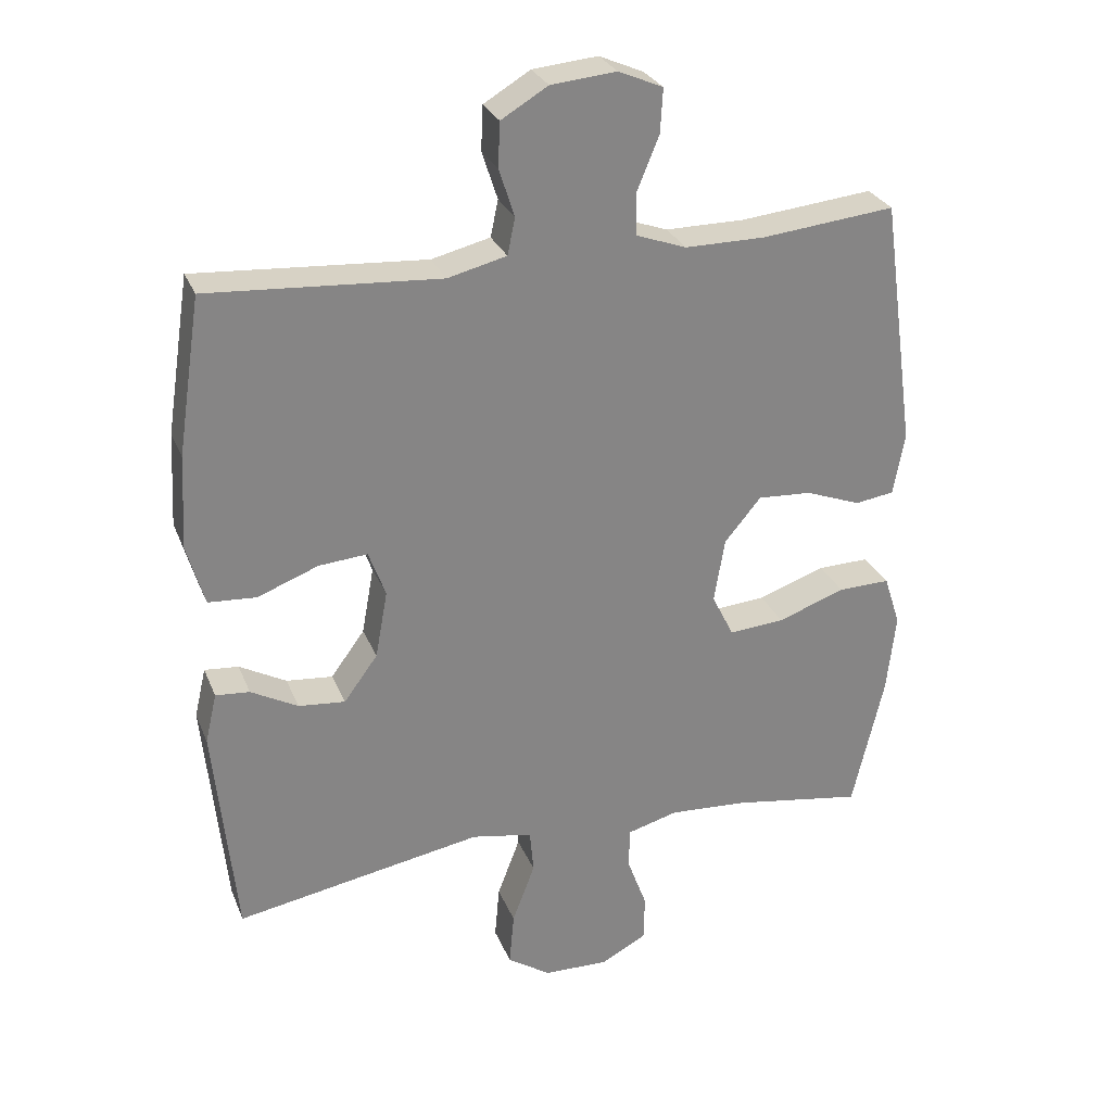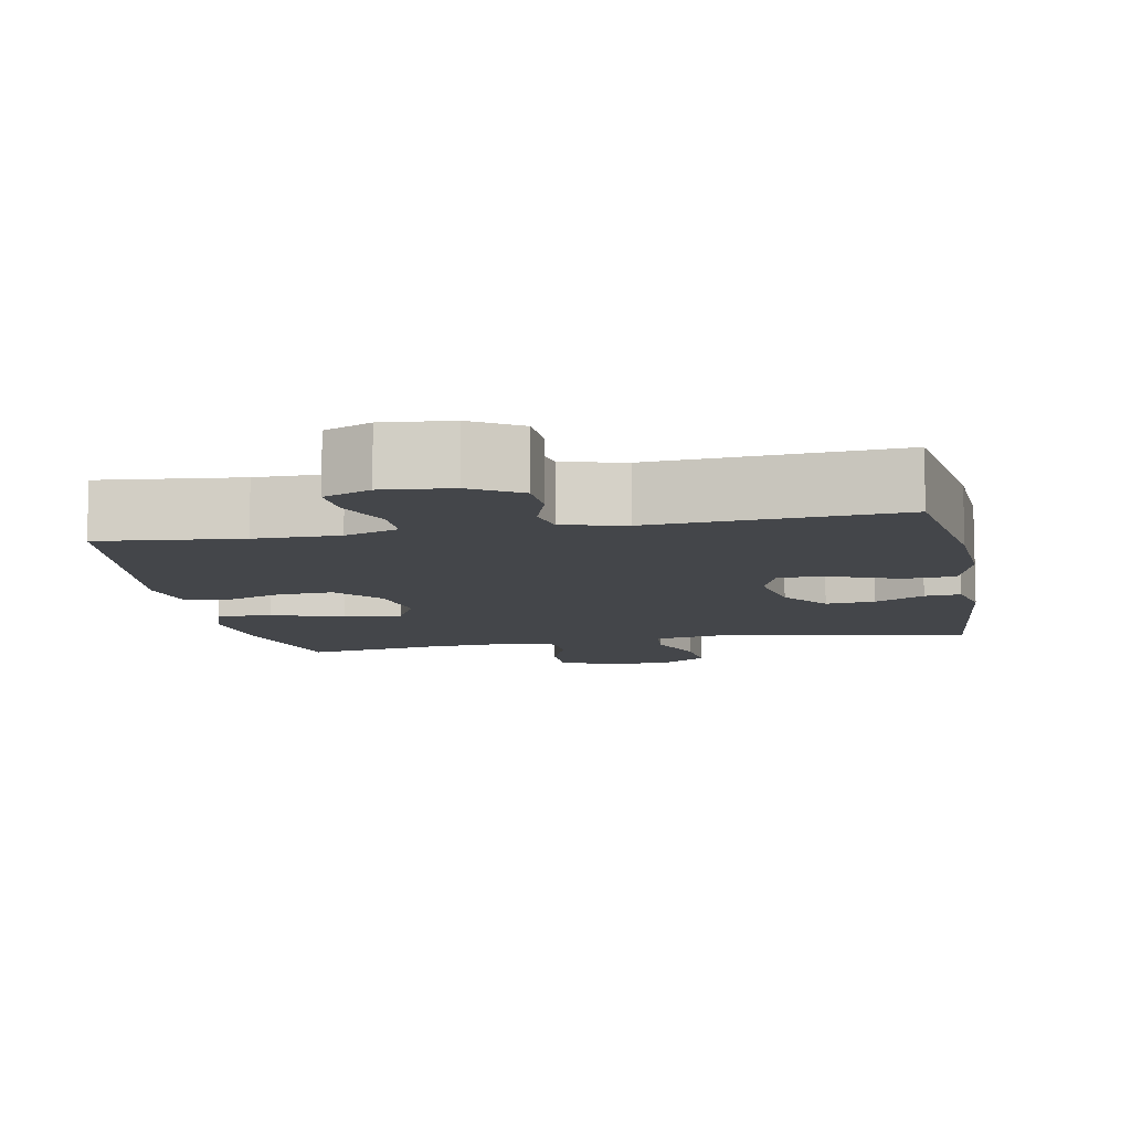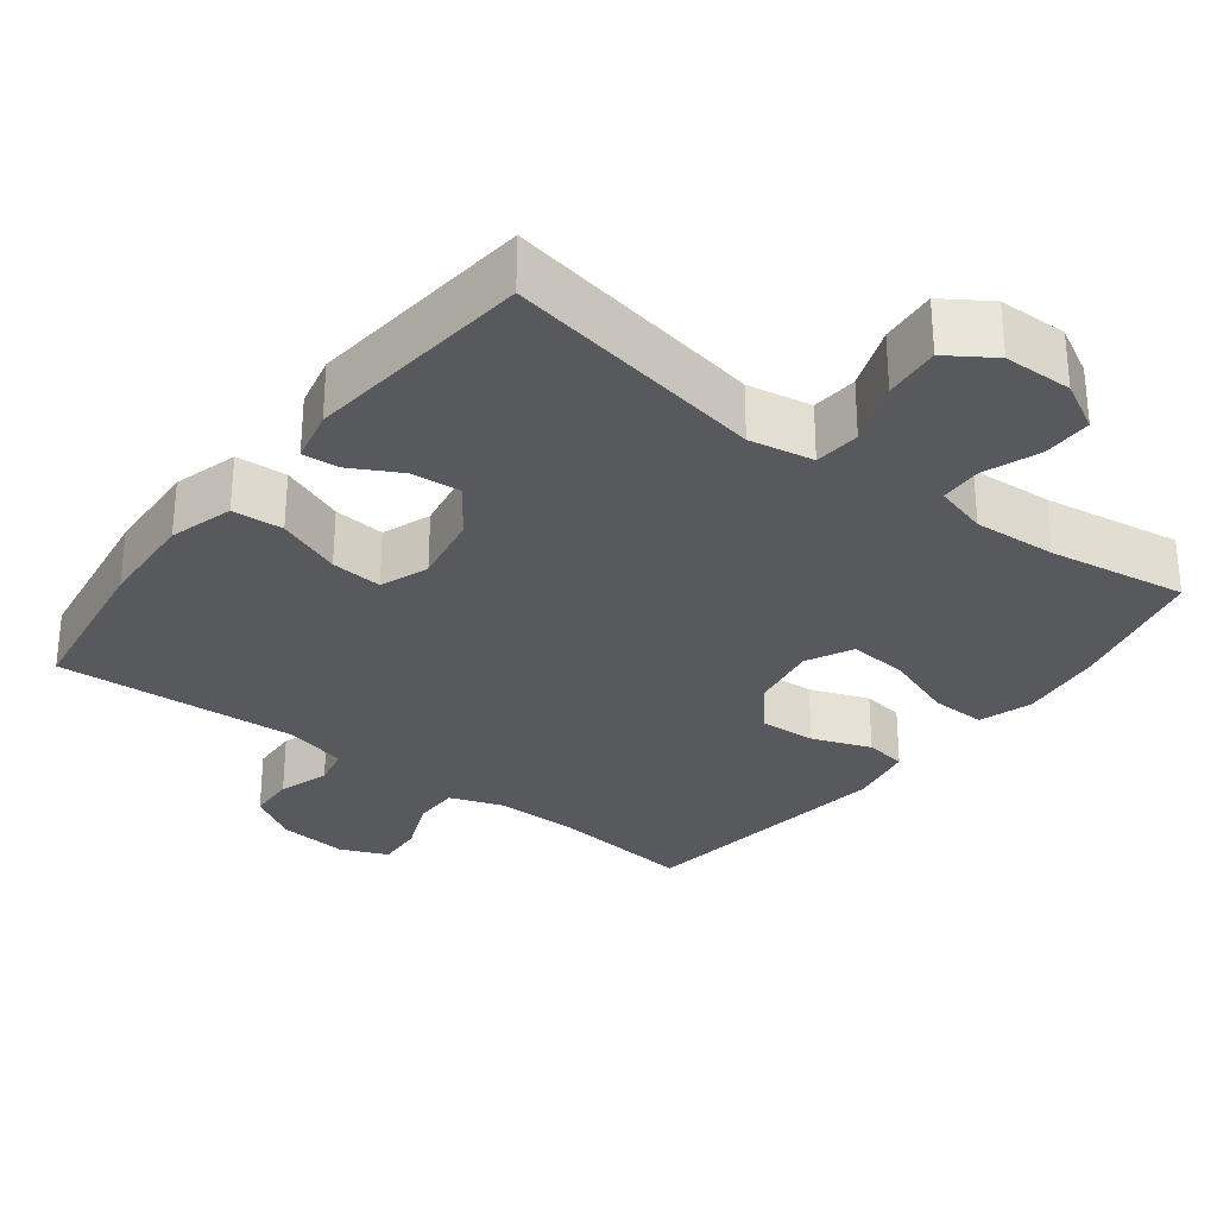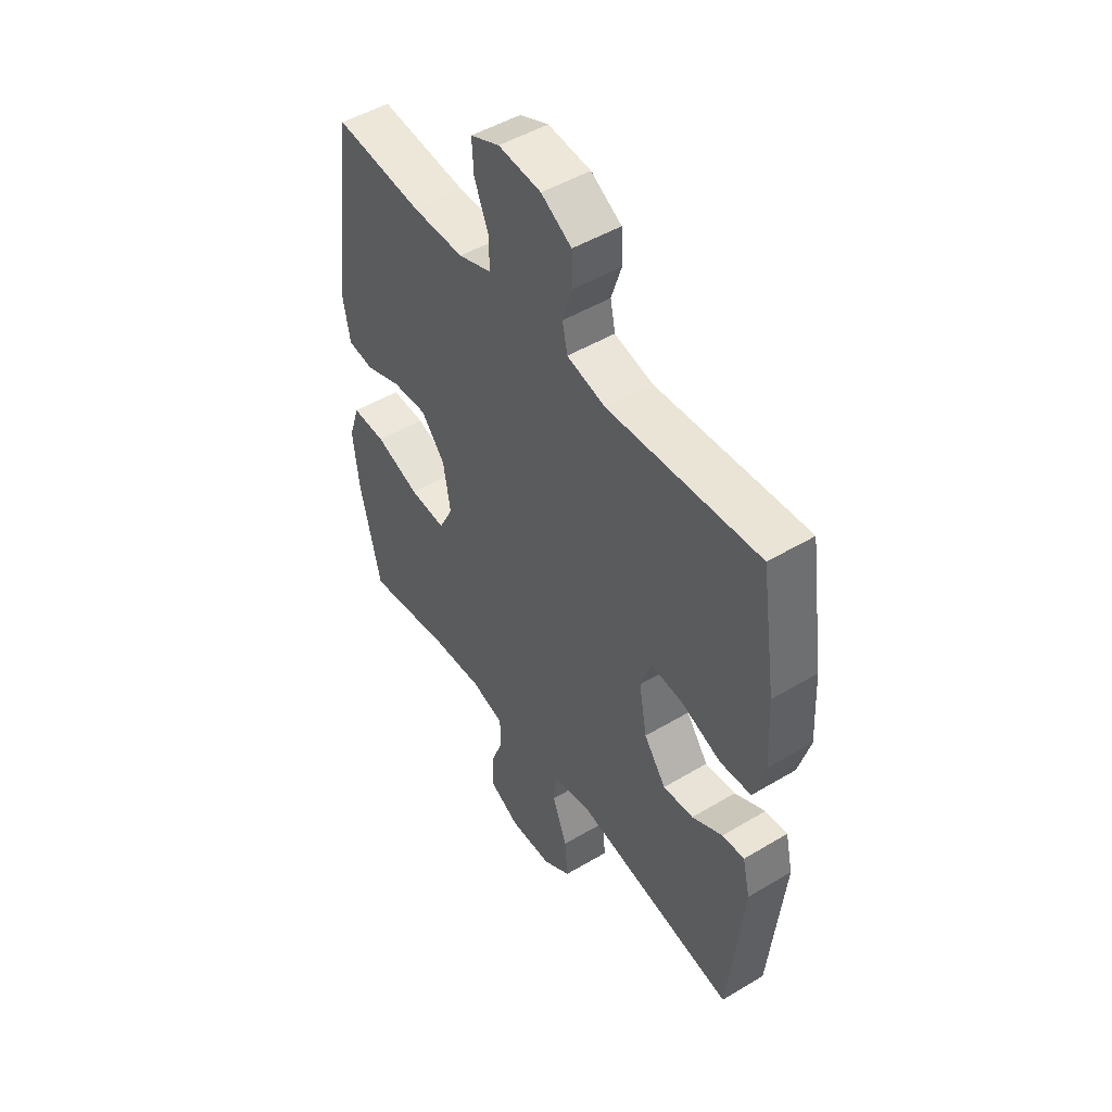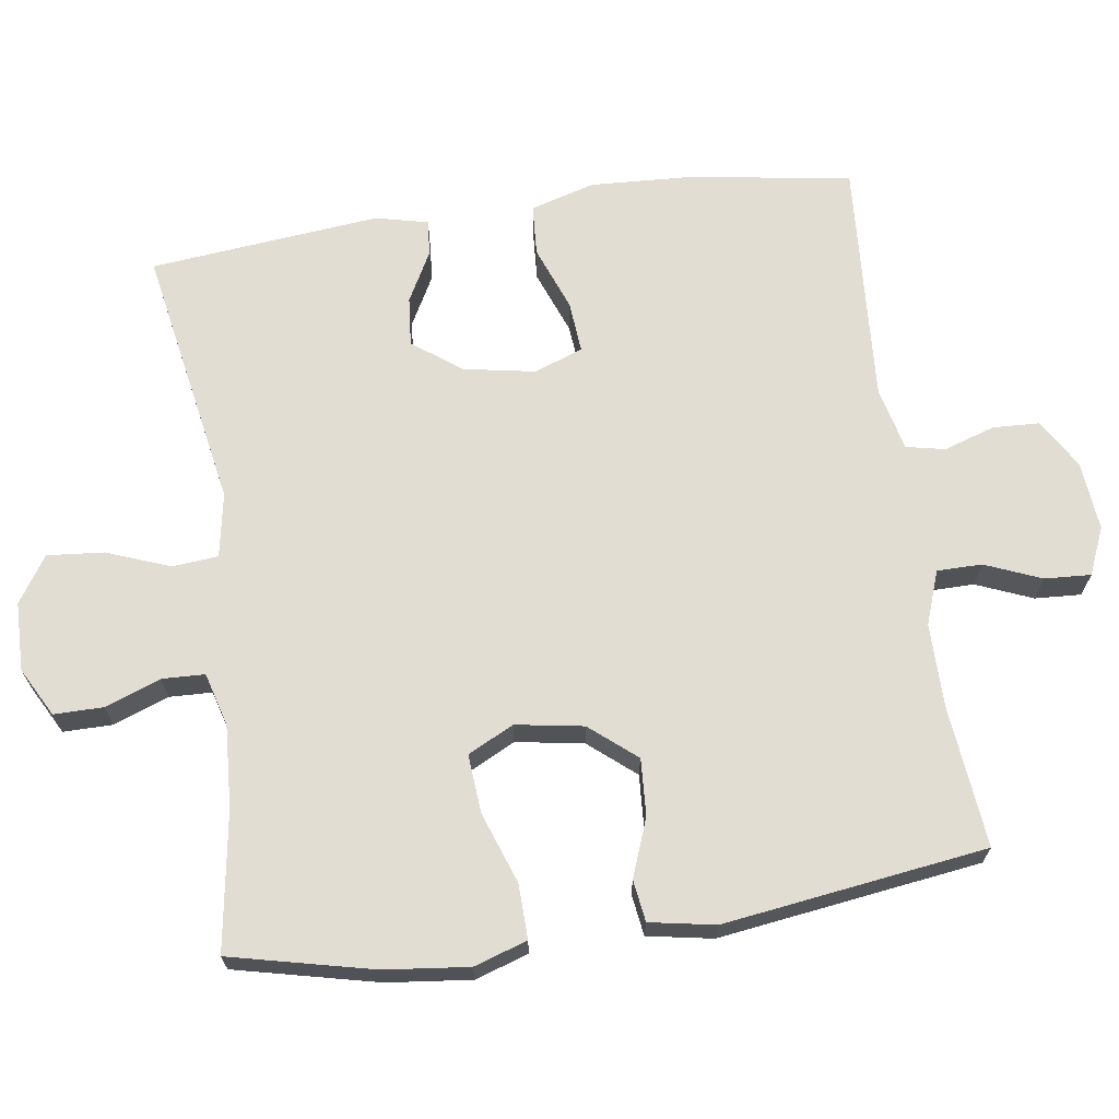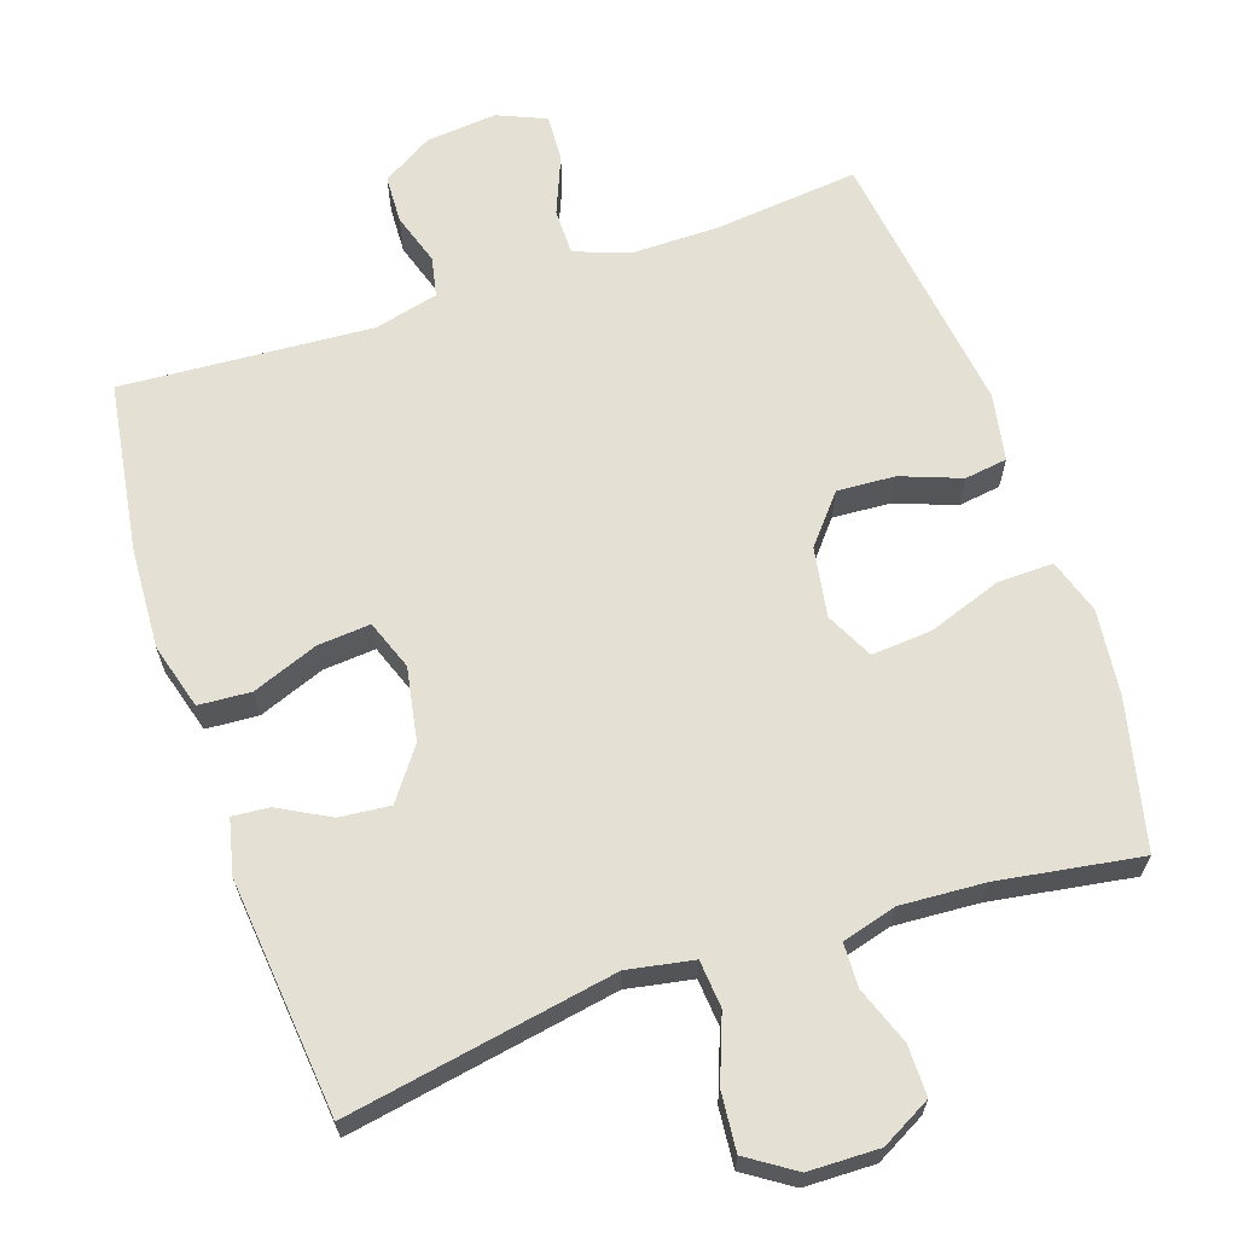
<metadata>
{"format":"obj","ext":"obj","renderer":"f3d","projection":"perspective","resolution":1024,"background":"white","views":[{"elev":28.0,"azim":160.9,"up":"+Z"},{"elev":-9.7,"azim":10.8,"up":"+Y"},{"elev":-30.2,"azim":142.5,"up":"+Y"},{"elev":48.6,"azim":56.3,"up":"+Z"},{"elev":68.3,"azim":-98.2,"up":"+Y"},{"elev":65.5,"azim":161.4,"up":"+Y"}]}
</metadata>
<code>
o path3794
v -0.2996 0.0375 -0.4795
v -0.1846 0.0375 -0.4726
v -0.1105 0.0375 -0.4933
v -0.1085 0.0375 -0.5525
v -0.1373 0.0375 -0.6303
v -0.1376 0.0375 -0.6991
v -0.06972 0.0375 -0.7358
v 0.02611 0.0375 -0.7339
v 0.09006 0.0375 -0.6915
v 0.08308 0.0375 -0.6126
v 0.04969 0.0375 -0.5245
v 0.05533 0.0375 -0.4605
v 0.1449 0.0375 -0.4442
v 0.5094 0.0375 -0.5097
v 0.5416 0.0375 -0.1898
v 0.5245 0.0375 -0.1161
v 0.4744 0.0375 -0.1203
v 0.4051 0.0375 -0.1578
v 0.3365 0.0375 -0.1641
v 0.2867 0.0375 -0.09639
v 0.2687 0.0375 0.003086
v 0.2937 0.0375 0.07072
v 0.3652 0.0375 0.0647
v 0.4547 0.0375 0.03037
v 0.5256 0.0375 0.03491
v 0.5514 0.0375 0.1246
v 0.5441 0.0375 0.2621
v 0.5094 0.0375 0.492
v 0.1688 0.0375 0.4696
v 0.08212 0.0375 0.4911
v 0.07085 0.0375 0.545
v 0.09377 0.0375 0.6156
v 0.09094 0.0375 0.681
v 0.02216 0.0375 0.7222
v -0.07407 0.0375 0.7313
v -0.1395 0.0375 0.7033
v -0.1358 0.0375 0.6387
v -0.1037 0.0375 0.5606
v -0.1039 0.0375 0.4976
v -0.1785 0.0375 0.471
v -0.2956 0.0375 0.4713
v -0.4925 0.0375 0.492
v -0.5429 0.0375 0.1256
v -0.5263 0.0375 0.03418
v -0.4683 0.0375 0.0258
v -0.387 0.0375 0.05622
v -0.308 0.0375 0.06094
v -0.2544 0.0375 -0.003733
v -0.2386 0.0375 -0.09827
v -0.2708 0.0375 -0.1623
v -0.3524 0.0375 -0.156
v -0.4516 0.0375 -0.1208
v -0.5279 0.0375 -0.1187
v -0.552 0.0375 -0.1929
v -0.5388 0.0375 -0.3107
v -0.4925 0.0375 -0.5097
v -0.2996 -0.0375 -0.4795
v -0.1846 -0.0375 -0.4726
v -0.1105 -0.0375 -0.4933
v -0.1085 -0.0375 -0.5525
v -0.1373 -0.0375 -0.6303
v -0.1376 -0.0375 -0.6991
v -0.06972 -0.0375 -0.7358
v 0.02611 -0.0375 -0.7339
v 0.09006 -0.0375 -0.6915
v 0.08308 -0.0375 -0.6126
v 0.04969 -0.0375 -0.5245
v 0.05533 -0.0375 -0.4605
v 0.1449 -0.0375 -0.4442
v 0.5094 -0.0375 -0.5097
v 0.5416 -0.0375 -0.1898
v 0.5245 -0.0375 -0.1161
v 0.4744 -0.0375 -0.1203
v 0.4051 -0.0375 -0.1578
v 0.3365 -0.0375 -0.1641
v 0.2867 -0.0375 -0.09639
v 0.2687 -0.0375 0.003086
v 0.2937 -0.0375 0.07072
v 0.3652 -0.0375 0.0647
v 0.4547 -0.0375 0.03037
v 0.5256 -0.0375 0.03491
v 0.5514 -0.0375 0.1246
v 0.5441 -0.0375 0.2621
v 0.5094 -0.0375 0.492
v 0.1688 -0.0375 0.4696
v 0.08212 -0.0375 0.4911
v 0.07085 -0.0375 0.545
v 0.09377 -0.0375 0.6156
v 0.09094 -0.0375 0.681
v 0.02216 -0.0375 0.7222
v -0.07407 -0.0375 0.7313
v -0.1395 -0.0375 0.7033
v -0.1358 -0.0375 0.6387
v -0.1037 -0.0375 0.5606
v -0.1039 -0.0375 0.4976
v -0.1785 -0.0375 0.471
v -0.2956 -0.0375 0.4713
v -0.4925 -0.0375 0.492
v -0.5429 -0.0375 0.1256
v -0.5263 -0.0375 0.03418
v -0.4683 -0.0375 0.0258
v -0.387 -0.0375 0.05622
v -0.308 -0.0375 0.06094
v -0.2544 -0.0375 -0.003733
v -0.2386 -0.0375 -0.09827
v -0.2708 -0.0375 -0.1623
v -0.3524 -0.0375 -0.156
v -0.4516 -0.0375 -0.1208
v -0.5279 -0.0375 -0.1187
v -0.552 -0.0375 -0.1929
v -0.5388 -0.0375 -0.3107
v -0.4925 -0.0375 -0.5097
v -0.1376 0.0375 -0.6991
v -0.1376 0.0375 -0.6991
v -0.06972 0.0375 -0.7358
v 0.02611 0.0375 -0.7339
v 0.09006 0.0375 -0.6915
v 0.09006 0.0375 -0.6915
v -0.1373 0.0375 -0.6303
v 0.08308 0.0375 -0.6126
v -0.1085 0.0375 -0.5525
v 0.04969 0.0375 -0.5245
v -0.1105 0.0375 -0.4933
v -0.1105 0.0375 -0.4933
v 0.05533 0.0375 -0.4605
v 0.05533 0.0375 -0.4605
v -0.4925 0.0375 -0.5097
v -0.4925 0.0375 -0.5097
v -0.2996 0.0375 -0.4795
v -0.1846 0.0375 -0.4726
v 0.1449 0.0375 -0.4442
v 0.5094 0.0375 -0.5097
v 0.5094 0.0375 -0.5097
v -0.5388 0.0375 -0.3107
v -0.552 0.0375 -0.1929
v 0.5416 0.0375 -0.1898
v -0.5279 0.0375 -0.1187
v -0.5279 0.0375 -0.1187
v -0.2708 0.0375 -0.1623
v -0.2708 0.0375 -0.1623
v -0.3524 0.0375 -0.156
v 0.4051 0.0375 -0.1578
v 0.3365 0.0375 -0.1641
v 0.5245 0.0375 -0.1161
v 0.5245 0.0375 -0.1161
v 0.2867 0.0375 -0.09639
v -0.2386 0.0375 -0.09827
v 0.4744 0.0375 -0.1203
v -0.4516 0.0375 -0.1208
v -0.2544 0.0375 -0.003733
v 0.2687 0.0375 0.003086
v -0.308 0.0375 0.06094
v 0.2937 0.0375 0.07072
v 0.2937 0.0375 0.07072
v -0.5263 0.0375 0.03418
v -0.5263 0.0375 0.03418
v -0.4683 0.0375 0.0258
v -0.387 0.0375 0.05622
v 0.3652 0.0375 0.0647
v 0.4547 0.0375 0.03037
v 0.5256 0.0375 0.03491
v 0.5256 0.0375 0.03491
v -0.5429 0.0375 0.1256
v 0.5514 0.0375 0.1246
v 0.5441 0.0375 0.2621
v -0.4925 0.0375 0.492
v -0.4925 0.0375 0.492
v 0.5094 0.0375 0.492
v 0.5094 0.0375 0.492
v 0.1688 0.0375 0.4696
v -0.1785 0.0375 0.471
v -0.2956 0.0375 0.4713
v 0.08212 0.0375 0.4911
v 0.08212 0.0375 0.4911
v -0.1039 0.0375 0.4976
v -0.1039 0.0375 0.4976
v 0.07085 0.0375 0.545
v -0.1037 0.0375 0.5606
v 0.09377 0.0375 0.6156
v -0.1358 0.0375 0.6387
v 0.09094 0.0375 0.681
v -0.1395 0.0375 0.7033
v -0.1395 0.0375 0.7033
v 0.02216 0.0375 0.7222
v -0.07407 0.0375 0.7313
v -0.1376 -0.0375 -0.6991
v -0.1376 -0.0375 -0.6991
v -0.06972 -0.0375 -0.7358
v 0.02611 -0.0375 -0.7339
v 0.09006 -0.0375 -0.6915
v 0.09006 -0.0375 -0.6915
v -0.1373 -0.0375 -0.6303
v 0.08308 -0.0375 -0.6126
v -0.1085 -0.0375 -0.5525
v 0.04969 -0.0375 -0.5245
v -0.1105 -0.0375 -0.4933
v -0.1105 -0.0375 -0.4933
v 0.05533 -0.0375 -0.4605
v 0.05533 -0.0375 -0.4605
v -0.4925 -0.0375 -0.5097
v -0.4925 -0.0375 -0.5097
v -0.2996 -0.0375 -0.4795
v -0.1846 -0.0375 -0.4726
v 0.1449 -0.0375 -0.4442
v 0.5094 -0.0375 -0.5097
v 0.5094 -0.0375 -0.5097
v -0.5388 -0.0375 -0.3107
v -0.552 -0.0375 -0.1929
v 0.5416 -0.0375 -0.1898
v -0.5279 -0.0375 -0.1187
v -0.5279 -0.0375 -0.1187
v -0.2708 -0.0375 -0.1623
v -0.2708 -0.0375 -0.1623
v -0.3524 -0.0375 -0.156
v 0.4051 -0.0375 -0.1578
v 0.3365 -0.0375 -0.1641
v 0.5245 -0.0375 -0.1161
v 0.5245 -0.0375 -0.1161
v 0.2867 -0.0375 -0.09639
v -0.2386 -0.0375 -0.09827
v 0.4744 -0.0375 -0.1203
v -0.4516 -0.0375 -0.1208
v -0.2544 -0.0375 -0.003733
v 0.2687 -0.0375 0.003086
v -0.308 -0.0375 0.06094
v 0.2937 -0.0375 0.07072
v 0.2937 -0.0375 0.07072
v -0.5263 -0.0375 0.03418
v -0.5263 -0.0375 0.03418
v -0.4683 -0.0375 0.0258
v -0.387 -0.0375 0.05622
v 0.3652 -0.0375 0.0647
v 0.4547 -0.0375 0.03037
v 0.5256 -0.0375 0.03491
v 0.5256 -0.0375 0.03491
v -0.5429 -0.0375 0.1256
v 0.5514 -0.0375 0.1246
v 0.5441 -0.0375 0.2621
v -0.4925 -0.0375 0.492
v -0.4925 -0.0375 0.492
v 0.5094 -0.0375 0.492
v 0.5094 -0.0375 0.492
v 0.1688 -0.0375 0.4696
v -0.1785 -0.0375 0.471
v -0.2956 -0.0375 0.4713
v 0.08212 -0.0375 0.4911
v 0.08212 -0.0375 0.4911
v -0.1039 -0.0375 0.4976
v -0.1039 -0.0375 0.4976
v 0.07085 -0.0375 0.545
v -0.1037 -0.0375 0.5606
v 0.09377 -0.0375 0.6156
v -0.1358 -0.0375 0.6387
v 0.09094 -0.0375 0.681
v -0.1395 -0.0375 0.7033
v -0.1395 -0.0375 0.7033
v 0.02216 -0.0375 0.7222
v -0.07407 -0.0375 0.7313
f 204 219 198
f 238 226 232
f 215 216 205
f 238 232 237
f 236 231 245
f 192 193 194
f 222 207 214
f 188 193 192
f 203 212 202
f 237 233 234
f 189 193 188
f 202 214 207
f 250 252 251
f 221 209 217
f 205 216 204
f 244 223 248
f 257 251 252
f 216 219 204
f 223 246 248
f 243 238 241
f 243 226 238
f 237 232 233
f 195 194 193
f 220 219 224
f 209 215 205
f 230 236 228
f 223 224 226
f 196 212 203
f 196 198 212
f 220 198 219
f 194 195 196
f 231 225 245
f 215 209 221
f 198 196 195
f 212 214 202
f 253 257 258
f 186 188 192
f 236 245 239
f 225 223 244
f 190 193 189
f 212 198 220
f 220 224 223
f 202 207 200
f 210 208 222
f 251 257 253
f 248 246 250
f 245 225 244
f 257 252 254
f 231 236 230
f 253 258 255
f 207 222 208
f 223 226 246
f 246 226 243
f 248 250 251
f 114 7 63 187
f 7 8 64 63
f 8 118 191 64
f 5 6 62 61
f 9 10 66 65
f 4 5 61 60
f 10 11 67 66
f 124 4 60 197
f 11 126 199 67
f 128 1 57 201
f 2 3 59 58
f 1 2 58 57
f 13 133 206 69
f 12 13 69 68
f 55 56 112 111
f 54 55 111 110
f 14 15 71 70
f 138 54 110 211
f 140 51 107 213
f 18 19 75 74
f 15 145 218 71
f 19 20 76 75
f 49 50 106 105
f 17 18 74 73
f 16 17 73 72
f 52 53 109 108
f 51 52 108 107
f 48 49 105 104
f 20 21 77 76
f 47 48 104 103
f 21 154 227 77
f 156 45 101 229
f 45 46 102 101
f 23 24 80 79
f 24 162 235 80
f 43 44 100 99
f 25 26 82 81
f 46 47 103 102
f 22 23 79 78
f 26 27 83 82
f 167 43 99 240
f 169 29 85 242
f 27 28 84 83
f 40 41 97 96
f 29 174 247 85
f 176 40 96 249
f 41 42 98 97
f 30 31 87 86
f 38 39 95 94
f 31 32 88 87
f 37 38 94 93
f 32 33 89 88
f 183 37 93 256
f 33 34 90 89
f 35 36 92 91
f 34 35 91 90
f 131 125 146
f 165 159 153
f 142 132 143
f 165 164 159
f 163 172 158
f 119 121 120
f 149 141 134
f 115 119 120
f 130 129 139
f 164 161 160
f 116 115 120
f 129 134 141
f 177 178 179
f 148 144 136
f 132 131 143
f 171 175 150
f 184 179 178
f 143 131 146
f 150 175 173
f 170 168 165
f 170 165 153
f 164 160 159
f 122 120 121
f 147 151 146
f 136 132 142
f 157 155 163
f 150 153 151
f 123 130 139
f 123 139 125
f 147 146 125
f 121 123 122
f 158 172 152
f 142 148 136
f 125 122 123
f 139 129 141
f 180 185 184
f 113 119 115
f 163 166 172
f 152 171 150
f 117 116 120
f 139 147 125
f 147 150 151
f 129 127 134
f 137 149 135
f 178 180 184
f 175 177 173
f 172 171 152
f 184 181 179
f 158 157 163
f 180 182 185
f 134 135 149
f 150 173 153
f 173 170 153
f 175 178 177

</code>
